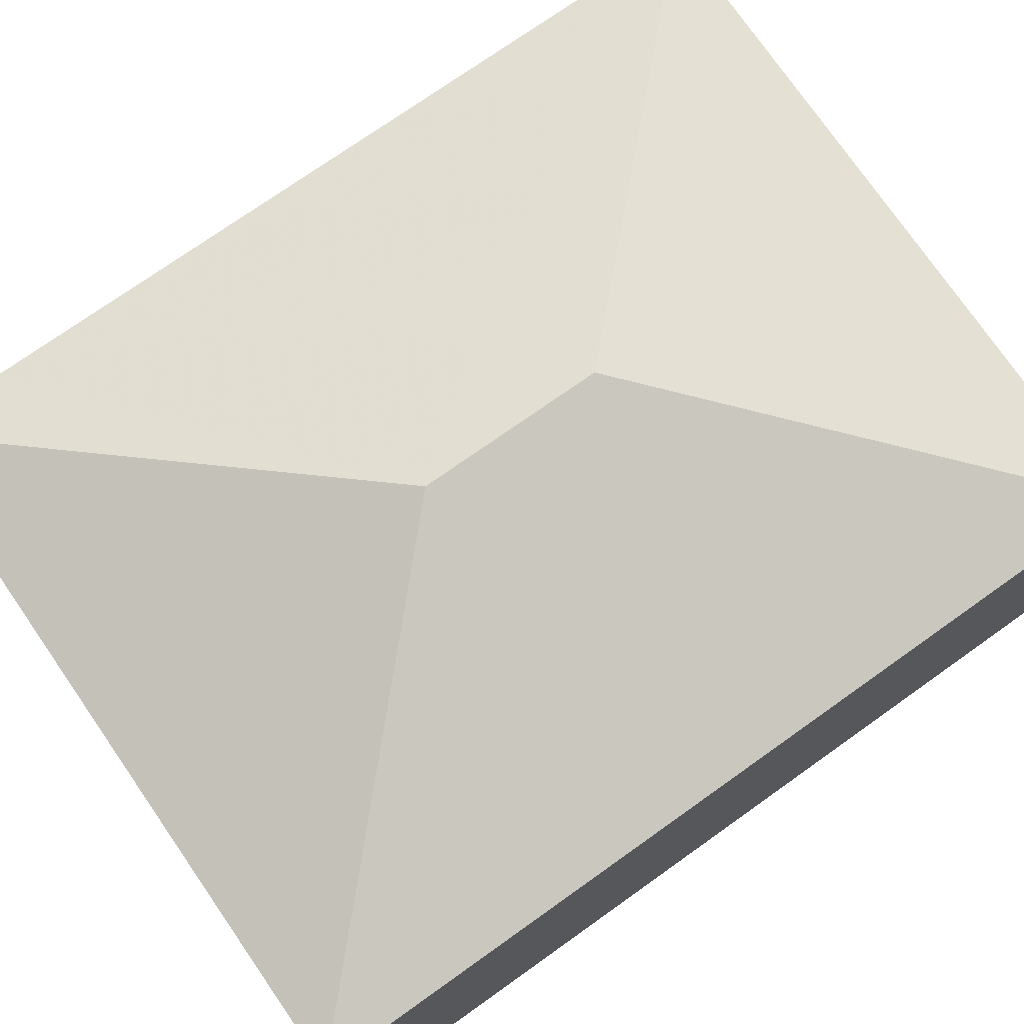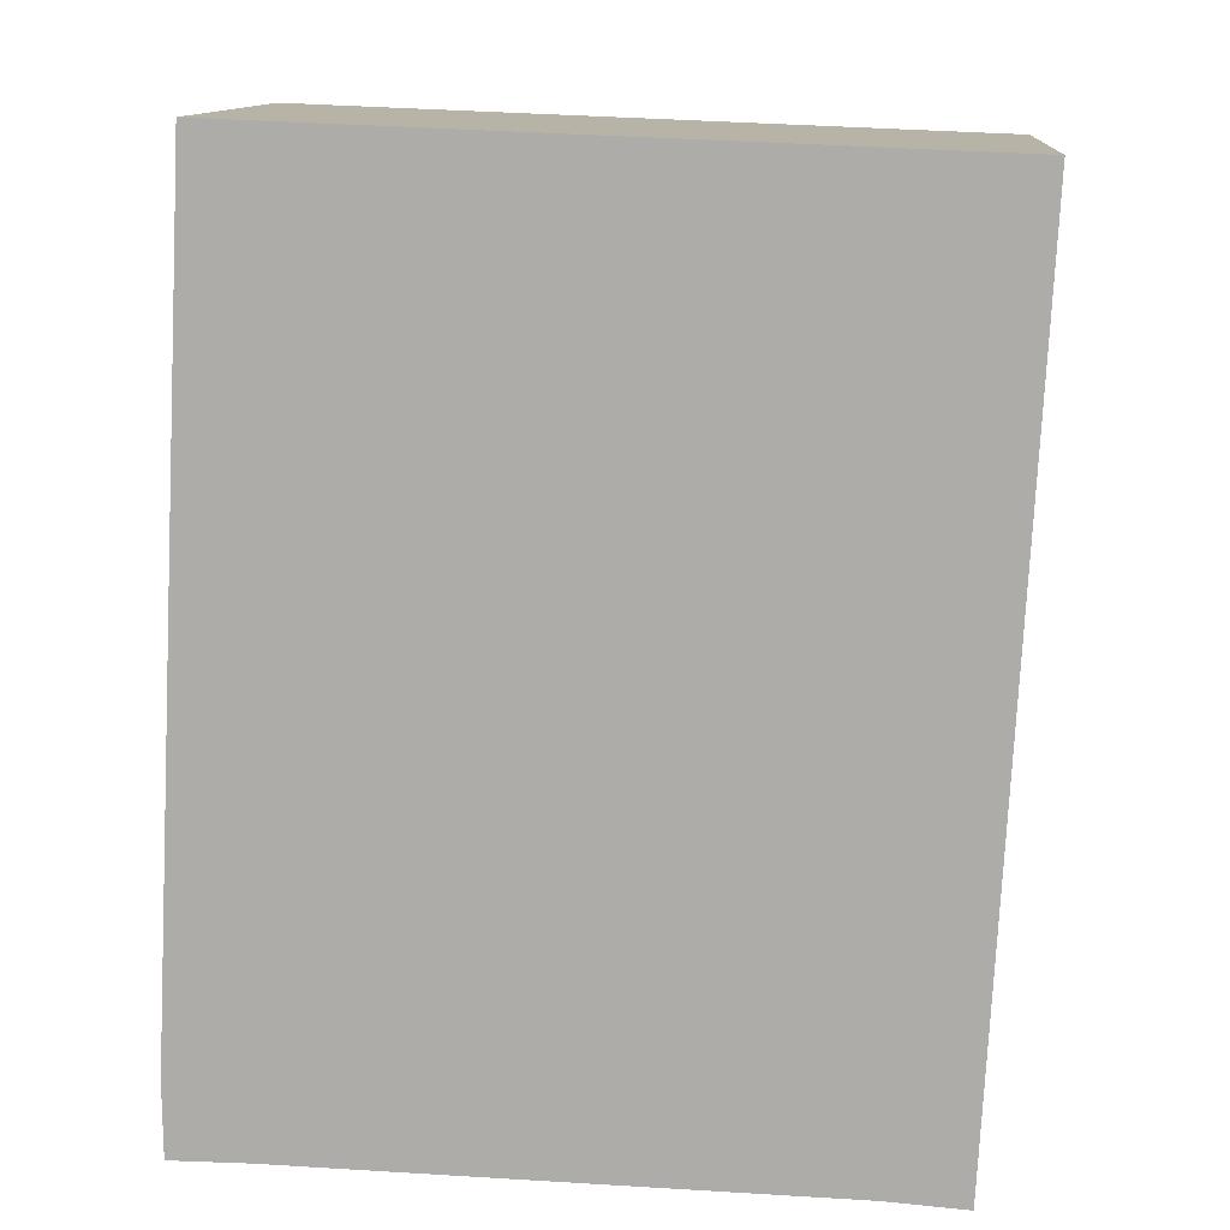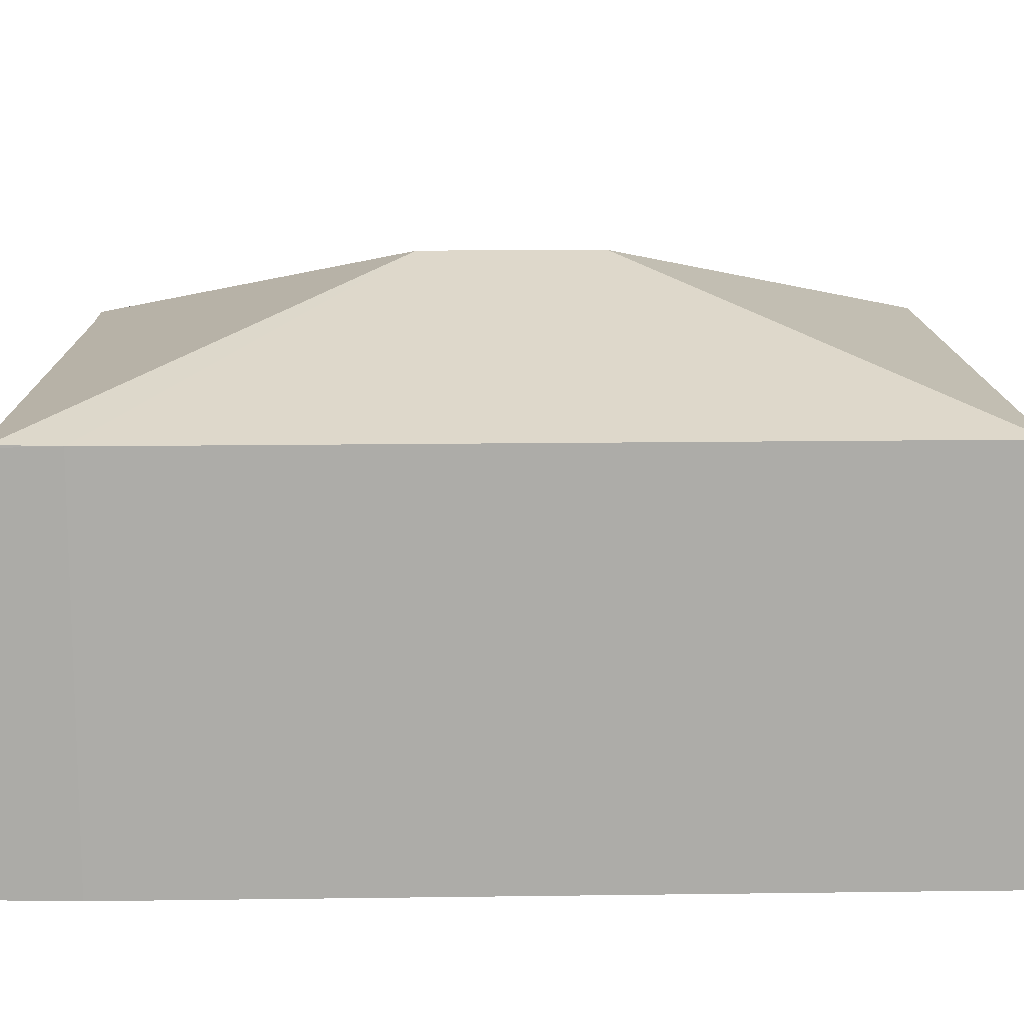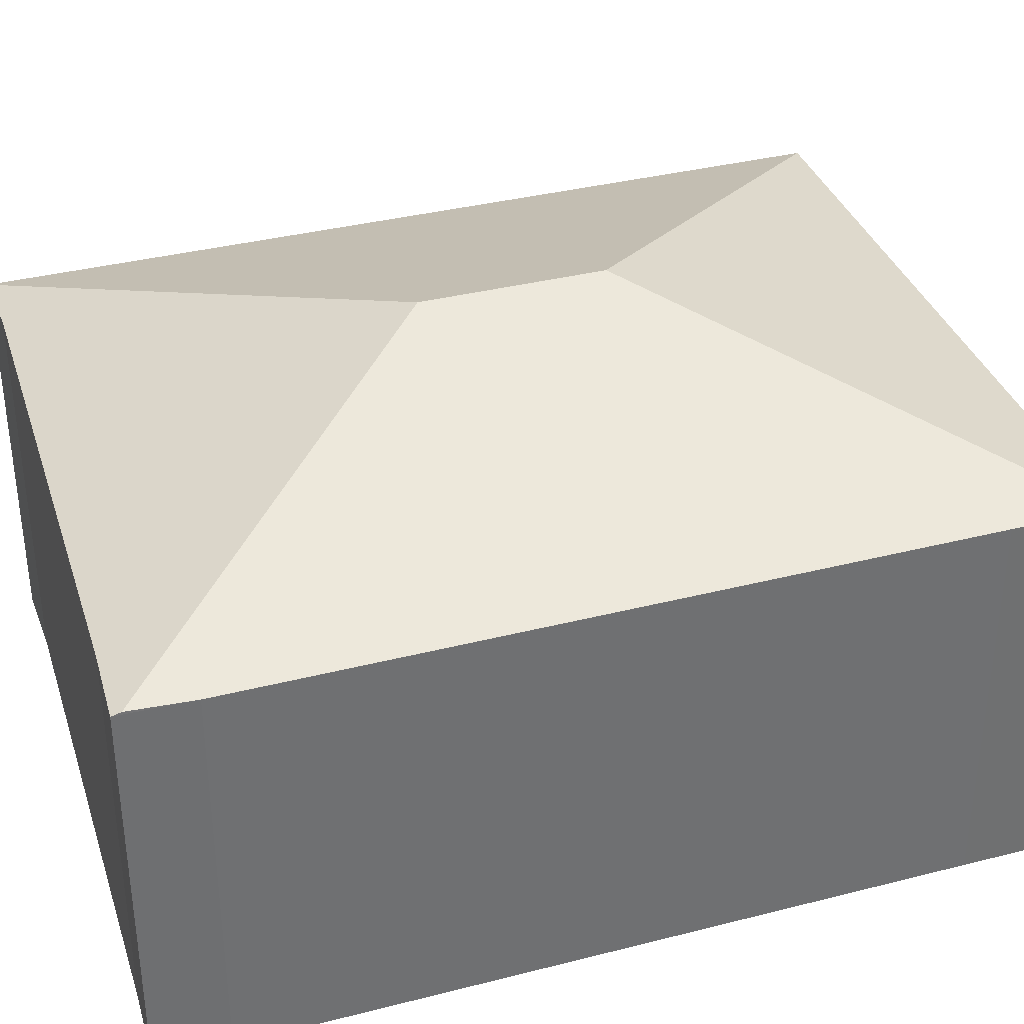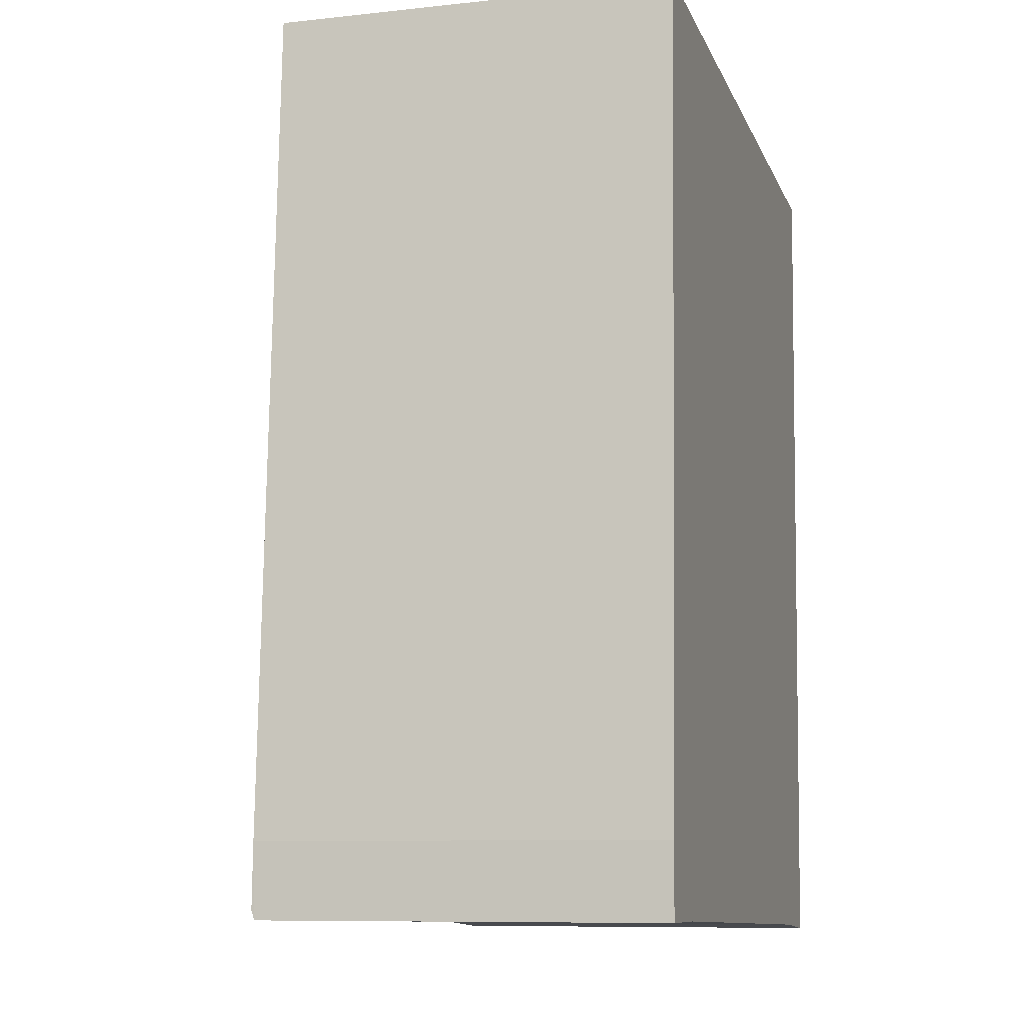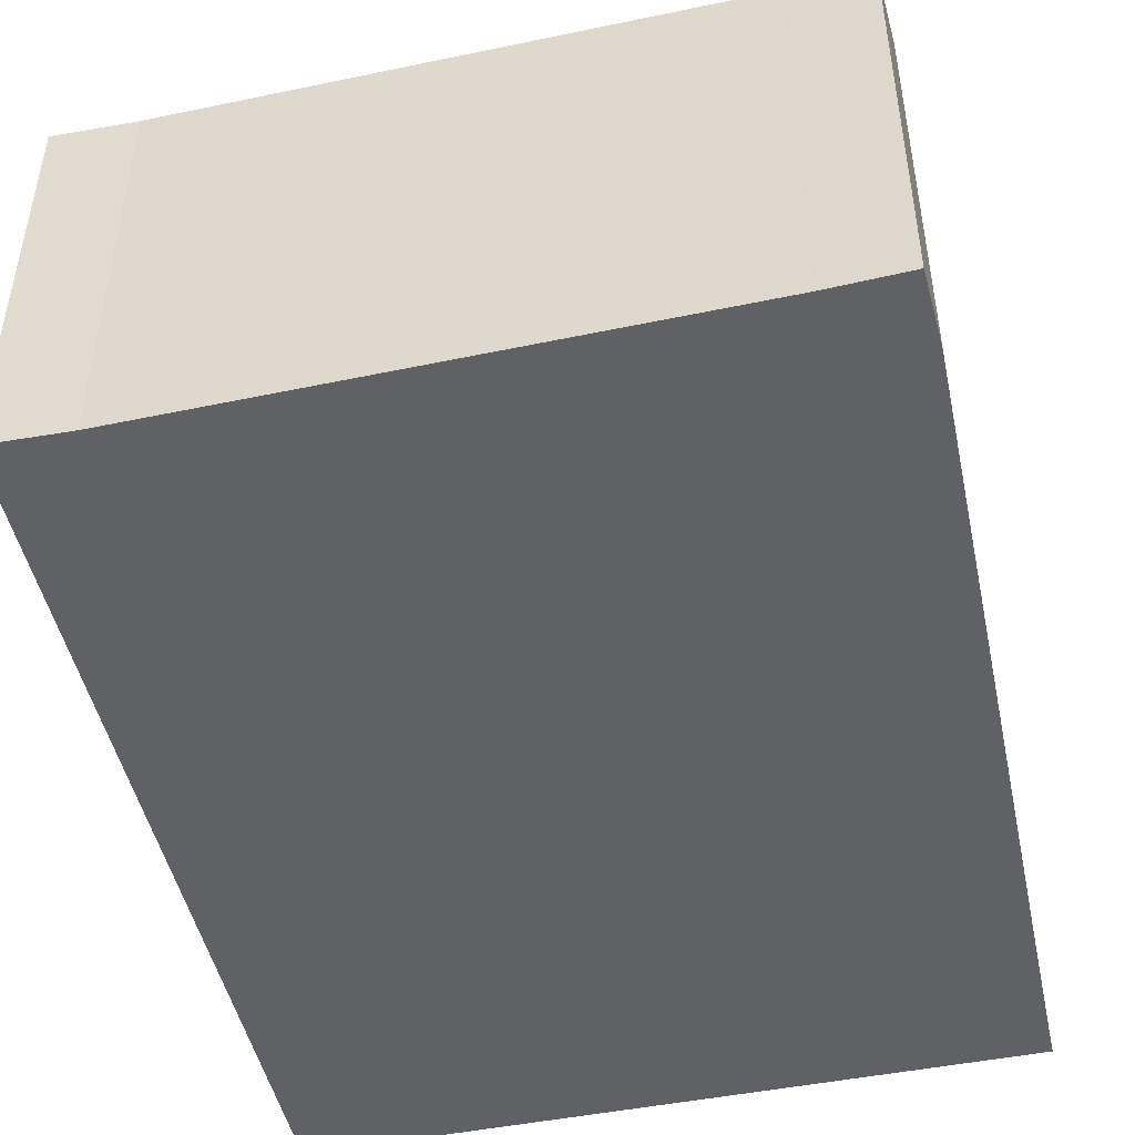
<metadata>
{"format":"obj","ext":"obj","renderer":"f3d","projection":"perspective","resolution":1024,"background":"white","views":[{"elev":73.9,"azim":57.5,"up":"+Y"},{"elev":12.3,"azim":4.6,"up":"+Z"},{"elev":13.6,"azim":-88.8,"up":"+Y"},{"elev":35.8,"azim":-105.6,"up":"+Y"},{"elev":-9.0,"azim":-73.8,"up":"+Z"},{"elev":-47.5,"azim":-165.0,"up":"+Y"}]}
</metadata>
<code>
v  2.127 2.924 2.575
v  0.212 2.282 4.1
v  0.239 2.282 4.648
v  0 2.279 1.395e-16
v  2.076 2.924 1.54
v  0.003 2.285 -0.36
v  4.228 2.279 4.493
v  3.968 2.279 -0.534
v  0.445 2.273 -0.415
v  0.003 2.268 -0.414
v  3.518 2.284 -0.501
v  0 0 0
v  0.003 2.535e-17 -0.414
v  0.003 2.204e-17 -0.36
v  0.212 -2.511e-16 4.1
v  0.239 -2.846e-16 4.648
v  4.228 -2.751e-16 4.493
v  3.968 3.27e-17 -0.534
v  0.445 2.541e-17 -0.415
v  3.518 3.068e-17 -0.501
g defaultobject
f 1 2 3
f 2 1 4
f 4 1 5
f 4 5 6
f 1 3 7
f 5 7 8
f 7 5 1
f 6 9 10
f 9 6 5
f 9 5 11
f 11 5 8
f 10 4 6
f 4 10 12
f 12 10 13
f 12 13 14
f 12 2 4
f 2 12 15
f 2 15 3
f 3 15 16
f 16 7 3
f 7 16 17
f 17 8 7
f 8 17 18
f 19 10 9
f 10 19 13
f 8 20 11
f 20 8 18
f 20 9 11
f 9 20 19
f 14 20 12
f 20 14 19
f 19 14 13
f 16 18 17
f 18 16 15
f 18 15 12
f 18 12 20

</code>
